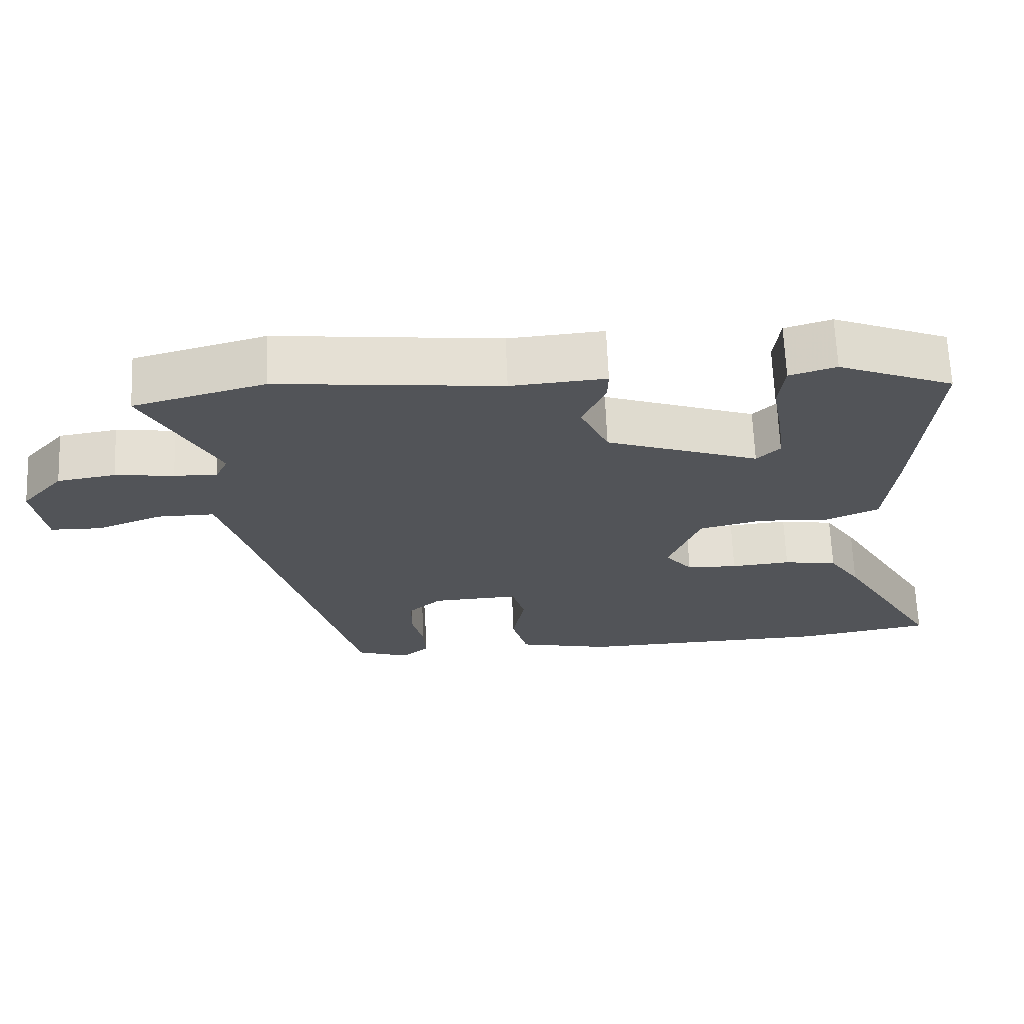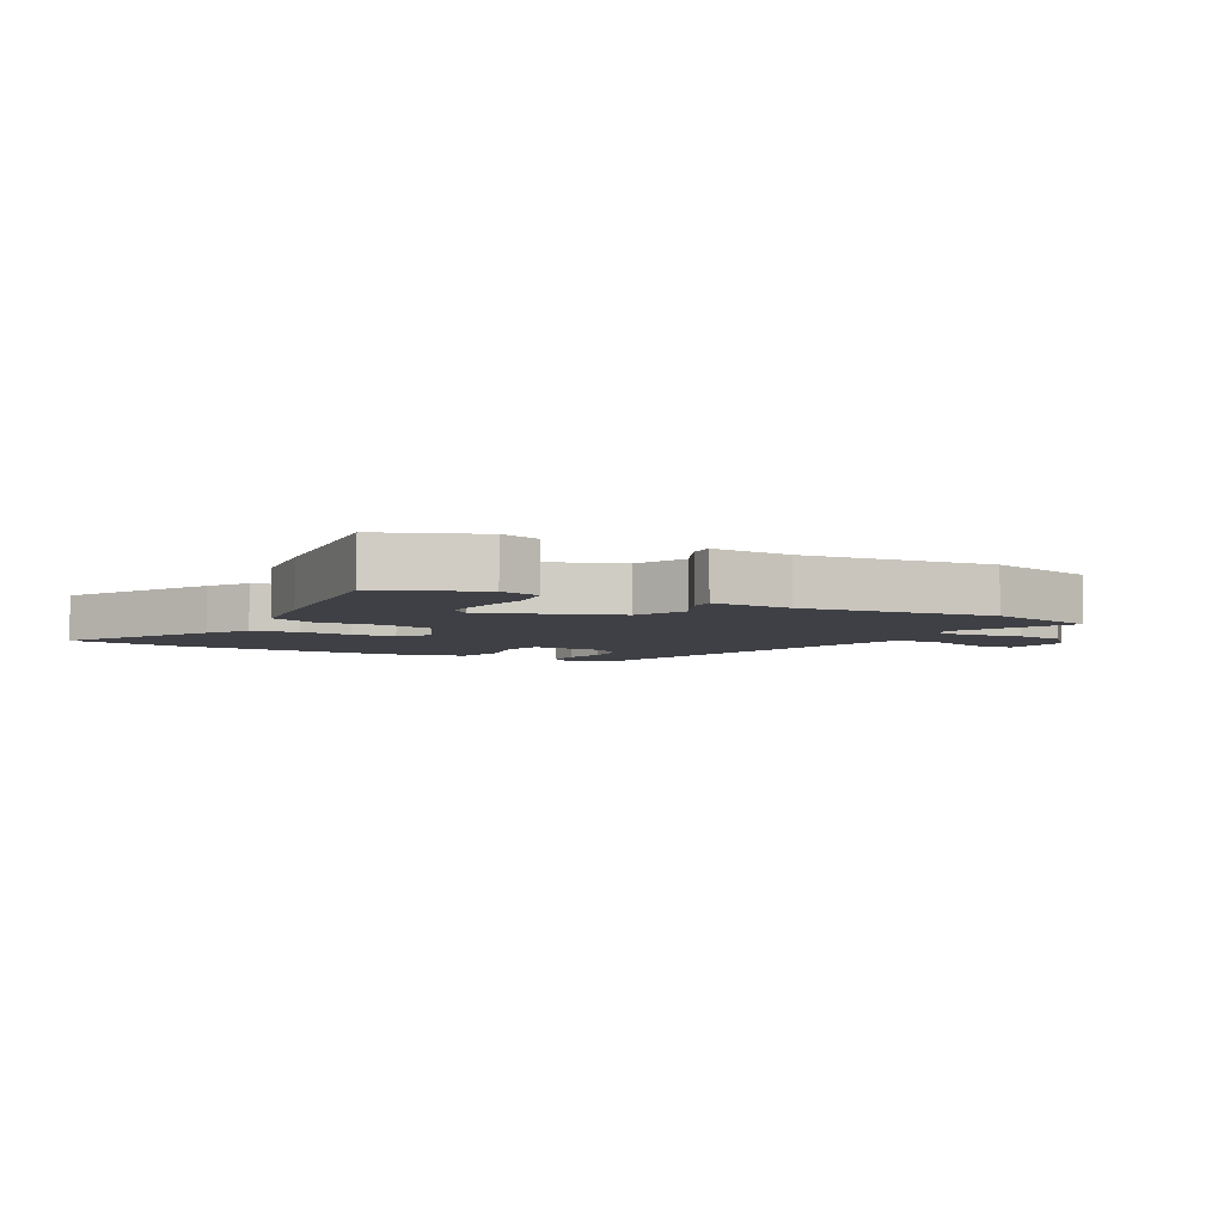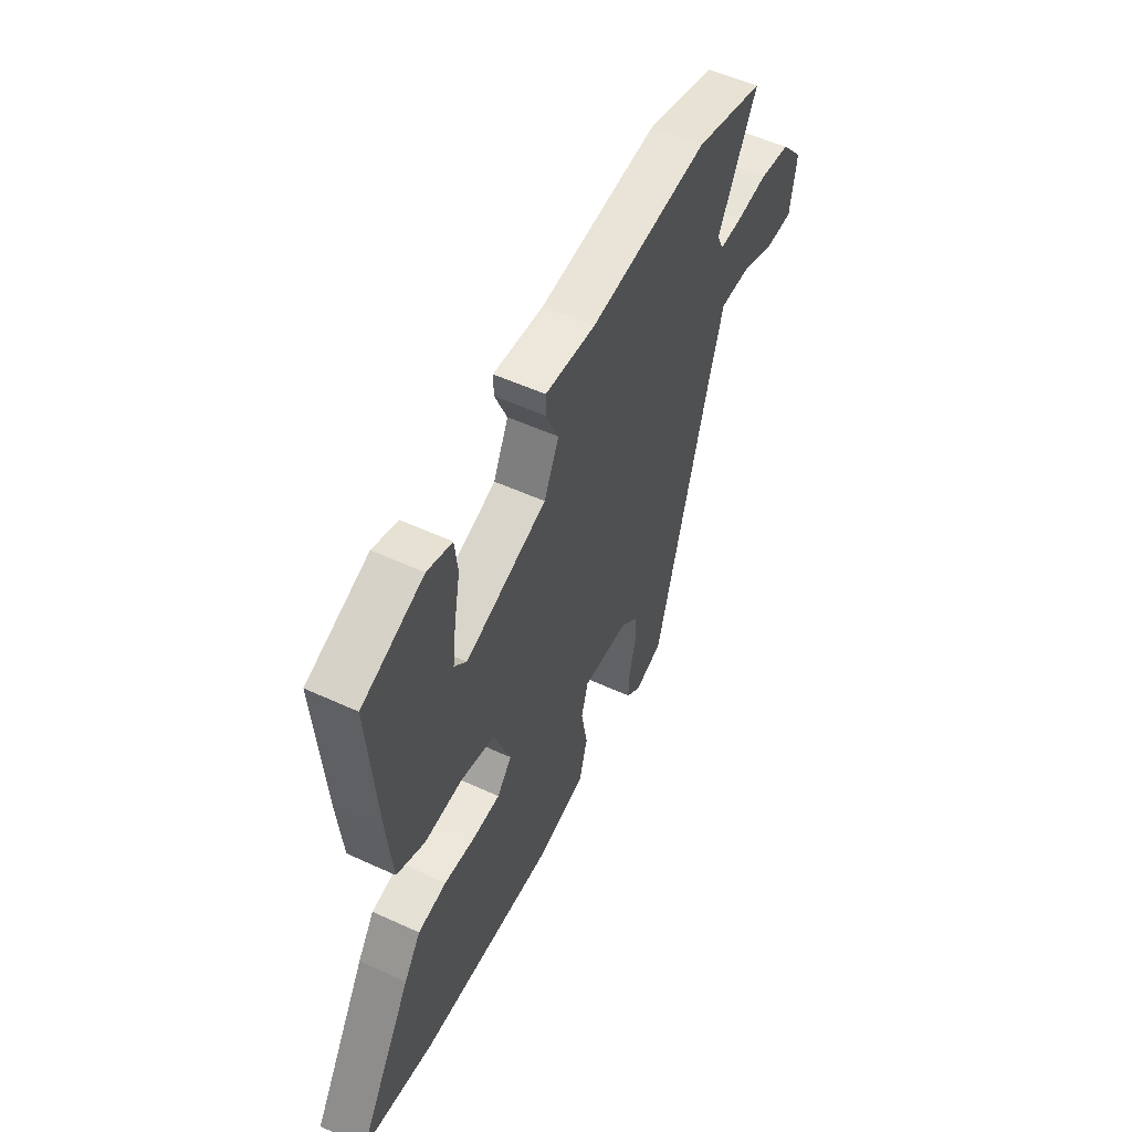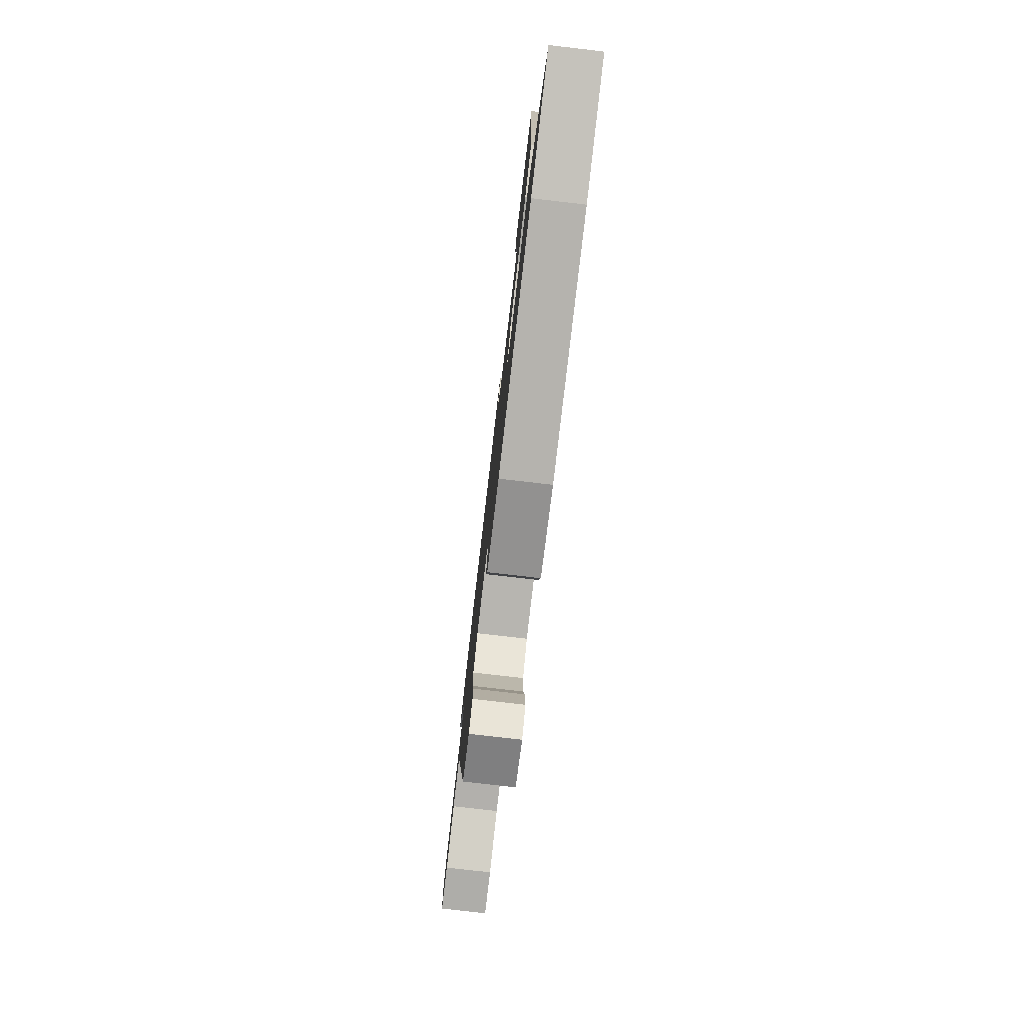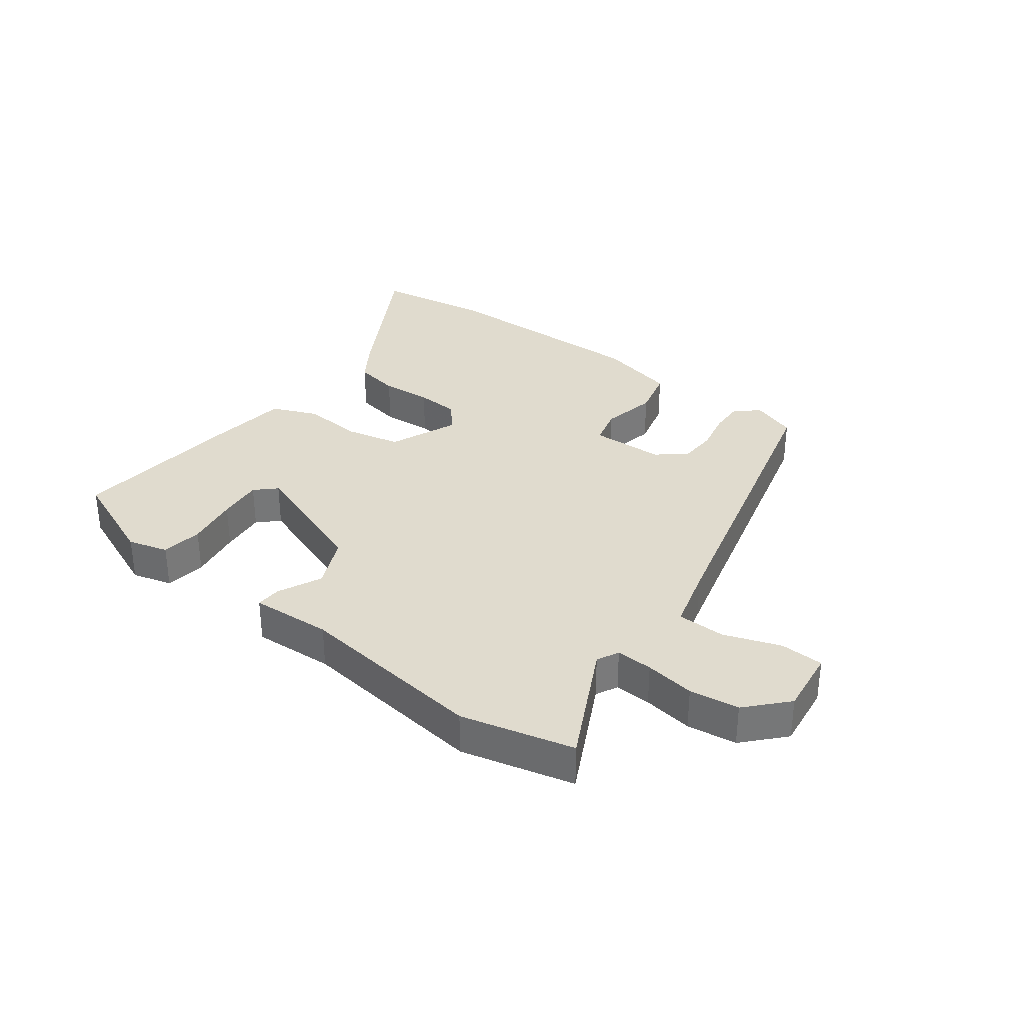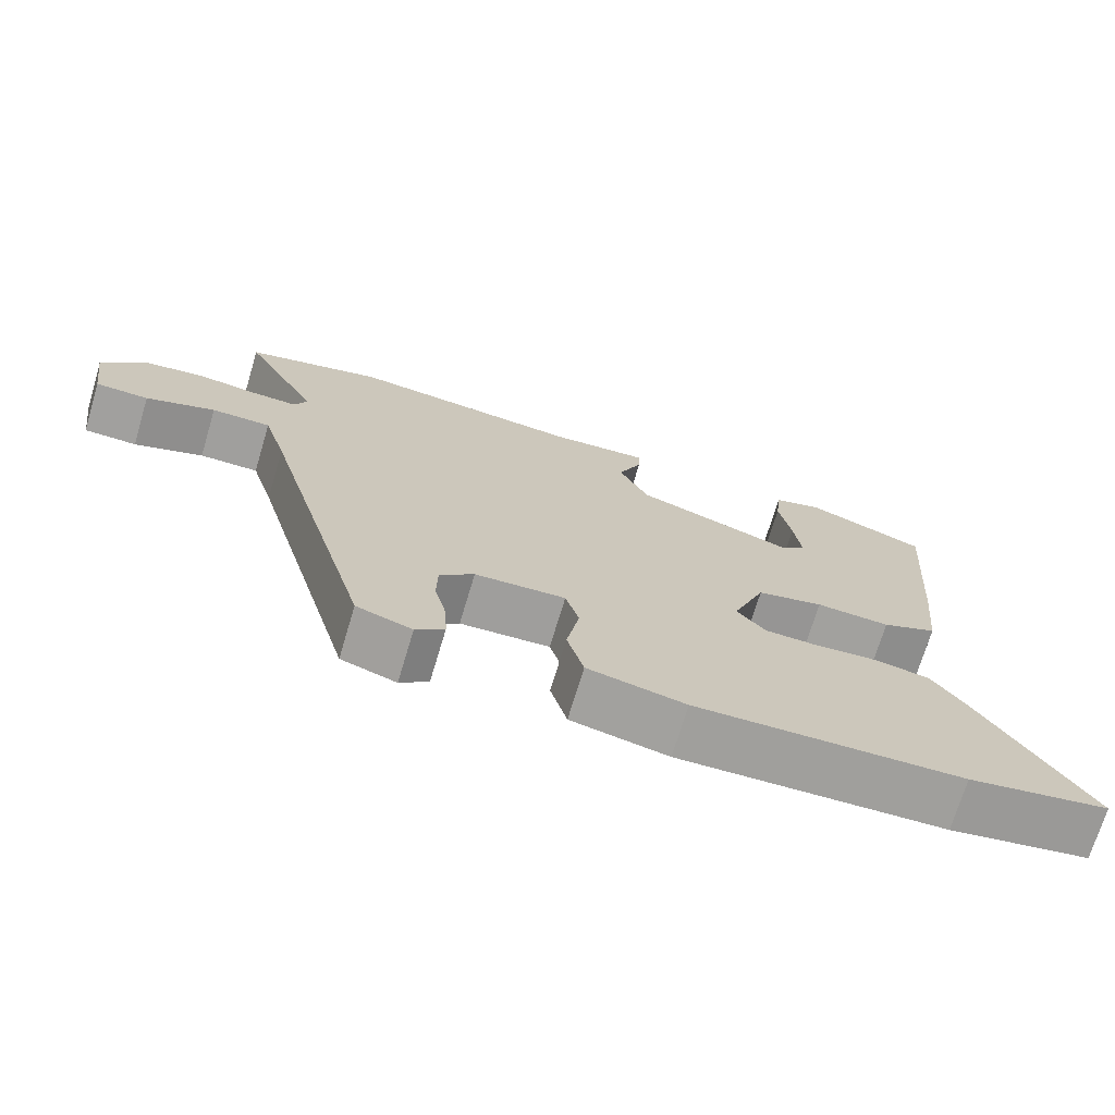
<metadata>
{"format":"obj","ext":"obj","renderer":"f3d","projection":"perspective","resolution":1024,"background":"white","views":[{"elev":66.8,"azim":177.7,"up":"+Z"},{"elev":-5.2,"azim":-27.4,"up":"+Y"},{"elev":53.4,"azim":-63.8,"up":"+Z"},{"elev":-77.9,"azim":-96.6,"up":"+Z"},{"elev":33.4,"azim":38.3,"up":"+Y"},{"elev":-71.6,"azim":163.3,"up":"+Z"}]}
</metadata>
<code>
v 0.321 0.07 -0.505
v 0.247 0.07 -0.529
v 0.209 0.07 -0.497
v 0.212 0.07 -0.44
v 0.228 0.07 -0.374
v 0.227 0.07 -0.312
v 0.181 0.07 -0.271
v 0.06 0.07 -0.264
v 0.042 0.07 -0.326
v 0.059 0.07 -0.417
v 0.037 0.07 -0.496
v -0.093 0.07 -0.523
v -0.449 0.07 -0.509
v -0.637 0.07 -0.475
v -0.493 0.07 -0.235
v -0.449 0.07 -0.171
v -0.374 0.07 -0.159
v -0.291 0.07 -0.167
v -0.22 0.07 -0.165
v -0.182 0.07 -0.12
v -0.226 0.07 -0.007
v -0.315 0.07 0.015
v -0.414 0.07 0.01
v -0.488 0.07 0.043
v -0.502 0.07 0.178
v -0.524 0.07 0.461
v -0.364 0.07 0.523
v -0.299 0.07 0.503
v -0.291 0.07 0.435
v -0.307 0.07 0.349
v -0.316 0.07 0.275
v -0.284 0.07 0.243
v -0.071 0.07 0.316
v -0.032 0.07 0.399
v -0.064 0.07 0.472
v -0.065 0.07 0.513
v 0.067 0.07 0.502
v 0.378 0.07 0.533
v 0.561 0.07 0.483
v 0.459 0.07 0.292
v 0.476 0.07 0.256
v 0.536 0.07 0.257
v 0.618 0.07 0.267
v 0.699 0.07 0.254
v 0.757 0.07 0.188
v 0.741 0.07 0.081
v 0.67 0.07 0.08
v 0.578 0.07 0.115
v 0.499 0.07 0.116
v 0.468 0.07 0.014
v 0.321 0 -0.505
v 0.247 0 -0.529
v 0.209 0 -0.497
v 0.212 0 -0.44
v 0.228 0 -0.374
v 0.227 0 -0.312
v 0.181 0 -0.271
v 0.06 0 -0.264
v 0.042 0 -0.326
v 0.059 0 -0.417
v 0.037 0 -0.496
v -0.093 0 -0.523
v -0.449 0 -0.509
v -0.637 0 -0.475
v -0.493 0 -0.235
v -0.449 0 -0.171
v -0.374 0 -0.159
v -0.291 0 -0.167
v -0.22 0 -0.165
v -0.182 0 -0.12
v -0.226 0 -0.007
v -0.315 0 0.015
v -0.414 0 0.01
v -0.488 0 0.043
v -0.502 0 0.178
v -0.524 0 0.461
v -0.364 0 0.523
v -0.299 0 0.503
v -0.291 0 0.435
v -0.307 0 0.349
v -0.316 0 0.275
v -0.284 0 0.243
v -0.071 0 0.316
v -0.032 0 0.399
v -0.064 0 0.472
v -0.065 0 0.513
v 0.067 0 0.502
v 0.378 0 0.533
v 0.561 0 0.483
v 0.459 0 0.292
v 0.476 0 0.256
v 0.536 0 0.257
v 0.618 0 0.267
v 0.699 0 0.254
v 0.757 0 0.188
v 0.741 0 0.081
v 0.67 0 0.08
v 0.578 0 0.115
v 0.499 0 0.116
v 0.468 0 0.014
f 46 47 48
f 45 46 48
f 44 45 48
f 43 44 48
f 42 43 48
f 41 42 48 49
f 40 41 49 50
f 37 38 39 40
f 37 40 50
f 36 37 50
f 35 36 50
f 34 35 50
f 28 29 30
f 27 28 30
f 26 27 30
f 25 26 30
f 24 25 30
f 23 24 30
f 23 30 31
f 22 23 31 32
f 16 17 18
f 15 16 18
f 14 15 18
f 13 14 18
f 12 13 18
f 11 12 18
f 10 11 18
f 9 10 18
f 8 9 18 19
f 7 8 19 20
f 3 4 5
f 2 3 5
f 1 2 5
f 50 1 5
f 50 5 6
f 50 6 7
f 34 50 7
f 33 34 7
f 21 22 32 33
f 7 20 21 33
f 98 97 96
f 98 96 95
f 98 95 94
f 98 94 93
f 98 93 92
f 99 98 92 91
f 100 99 91 90
f 90 89 88 87
f 100 90 87
f 100 87 86
f 100 86 85
f 100 85 84
f 80 79 78
f 80 78 77
f 80 77 76
f 80 76 75
f 80 75 74
f 80 74 73
f 81 80 73
f 82 81 73 72
f 68 67 66
f 68 66 65
f 68 65 64
f 68 64 63
f 68 63 62
f 68 62 61
f 68 61 60
f 68 60 59
f 69 68 59 58
f 70 69 58 57
f 55 54 53
f 55 53 52
f 55 52 51
f 55 51 100
f 56 55 100
f 57 56 100
f 57 100 84
f 57 84 83
f 83 82 72 71
f 83 71 70 57
f 1 51 52 2
f 2 52 53 3
f 3 53 54 4
f 4 54 55 5
f 5 55 56 6
f 6 56 57 7
f 7 57 58 8
f 8 58 59 9
f 9 59 60 10
f 10 60 61 11
f 11 61 62 12
f 12 62 63 13
f 13 63 64 14
f 14 64 65 15
f 15 65 66 16
f 16 66 67 17
f 17 67 68 18
f 18 68 69 19
f 19 69 70 20
f 20 70 71 21
f 21 71 72 22
f 22 72 73 23
f 23 73 74 24
f 24 74 75 25
f 25 75 76 26
f 26 76 77 27
f 27 77 78 28
f 28 78 79 29
f 29 79 80 30
f 30 80 81 31
f 31 81 82 32
f 32 82 83 33
f 33 83 84 34
f 34 84 85 35
f 35 85 86 36
f 36 86 87 37
f 37 87 88 38
f 38 88 89 39
f 39 89 90 40
f 40 90 91 41
f 41 91 92 42
f 42 92 93 43
f 43 93 94 44
f 44 94 95 45
f 45 95 96 46
f 46 96 97 47
f 47 97 98 48
f 48 98 99 49
f 49 99 100 50
f 50 100 51 1

</code>
